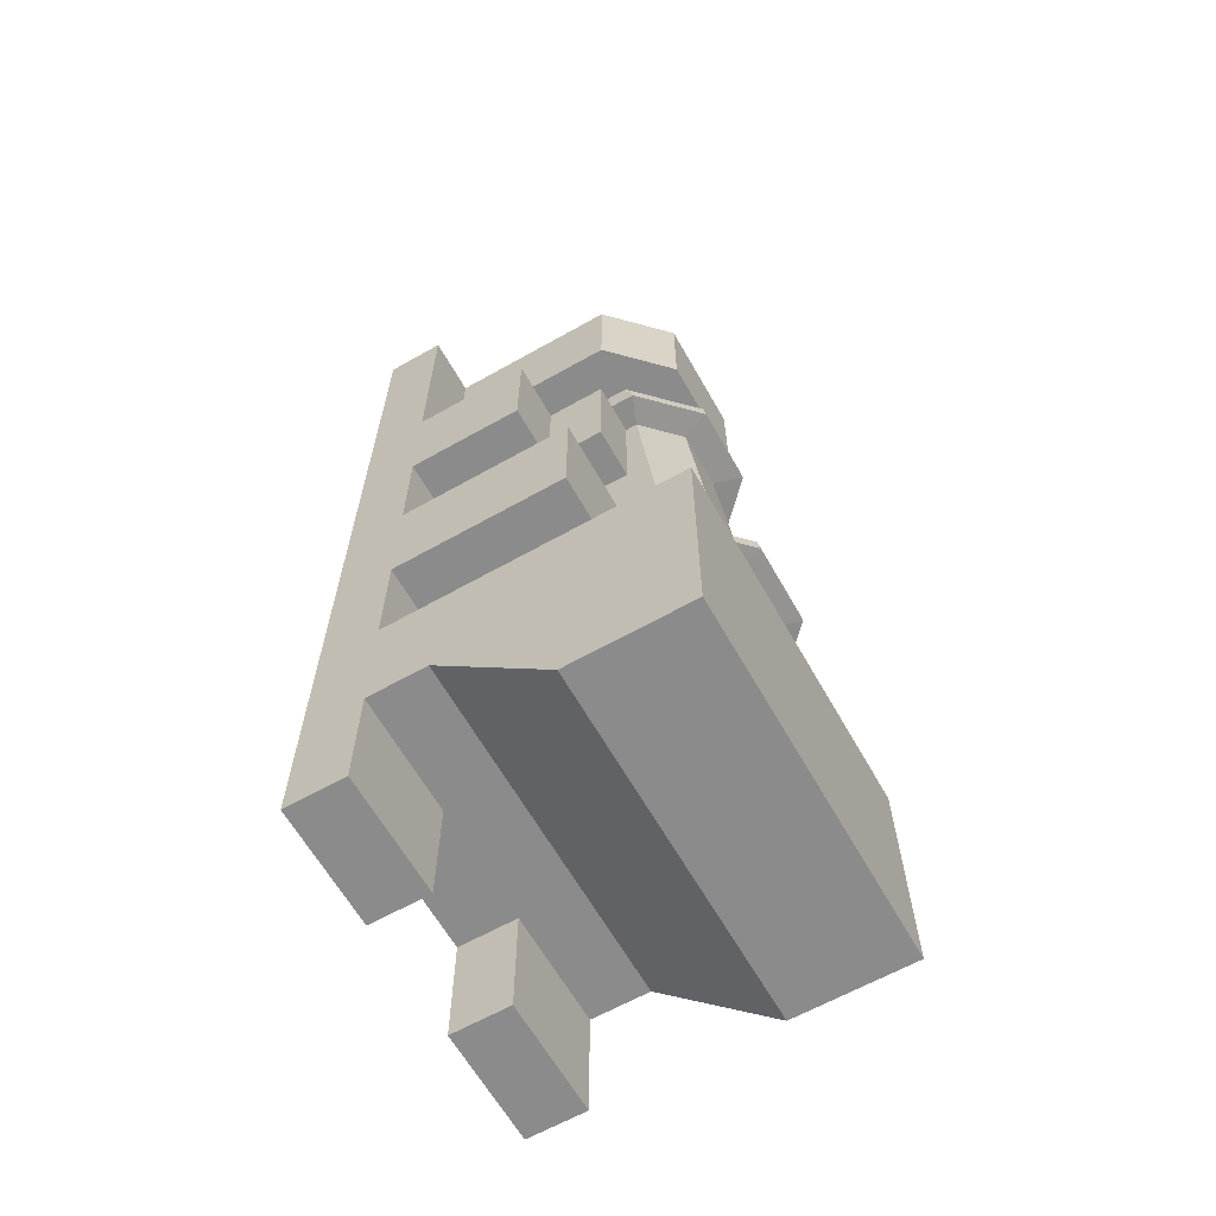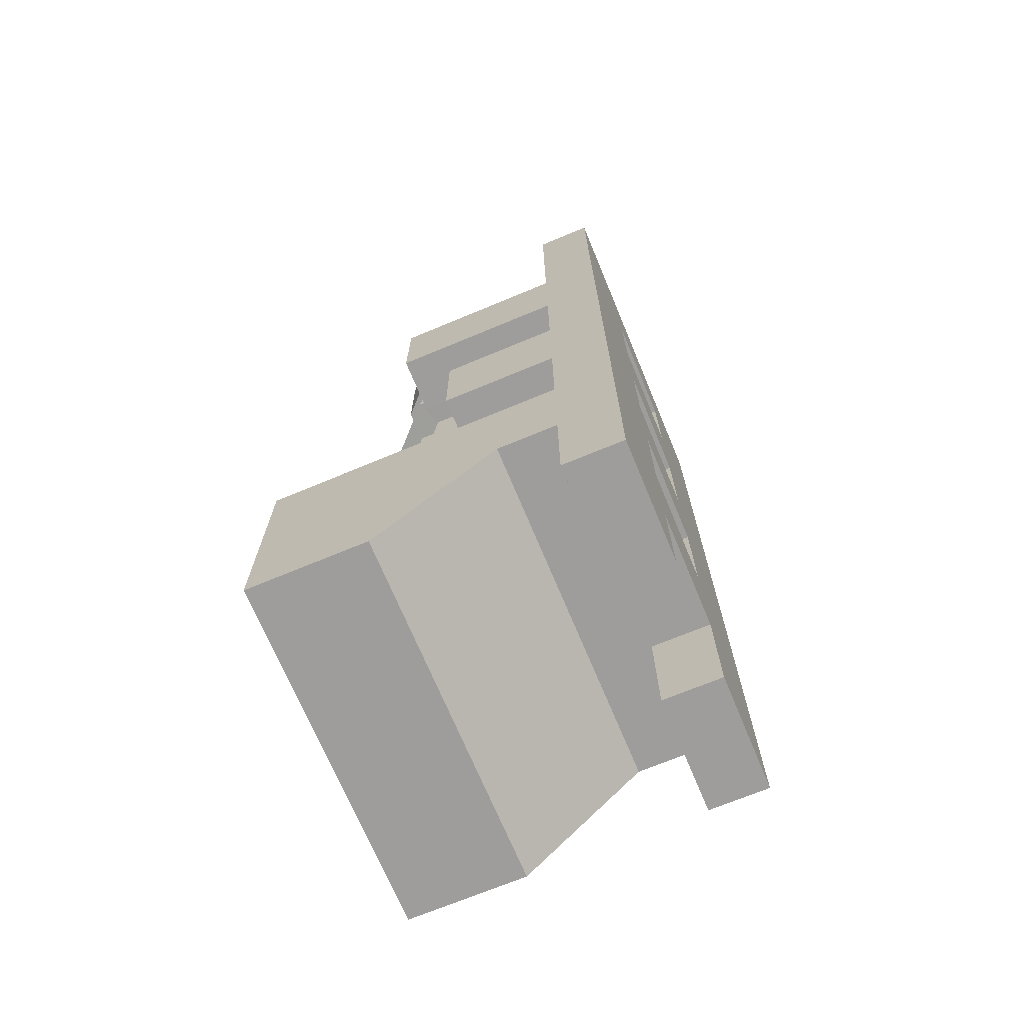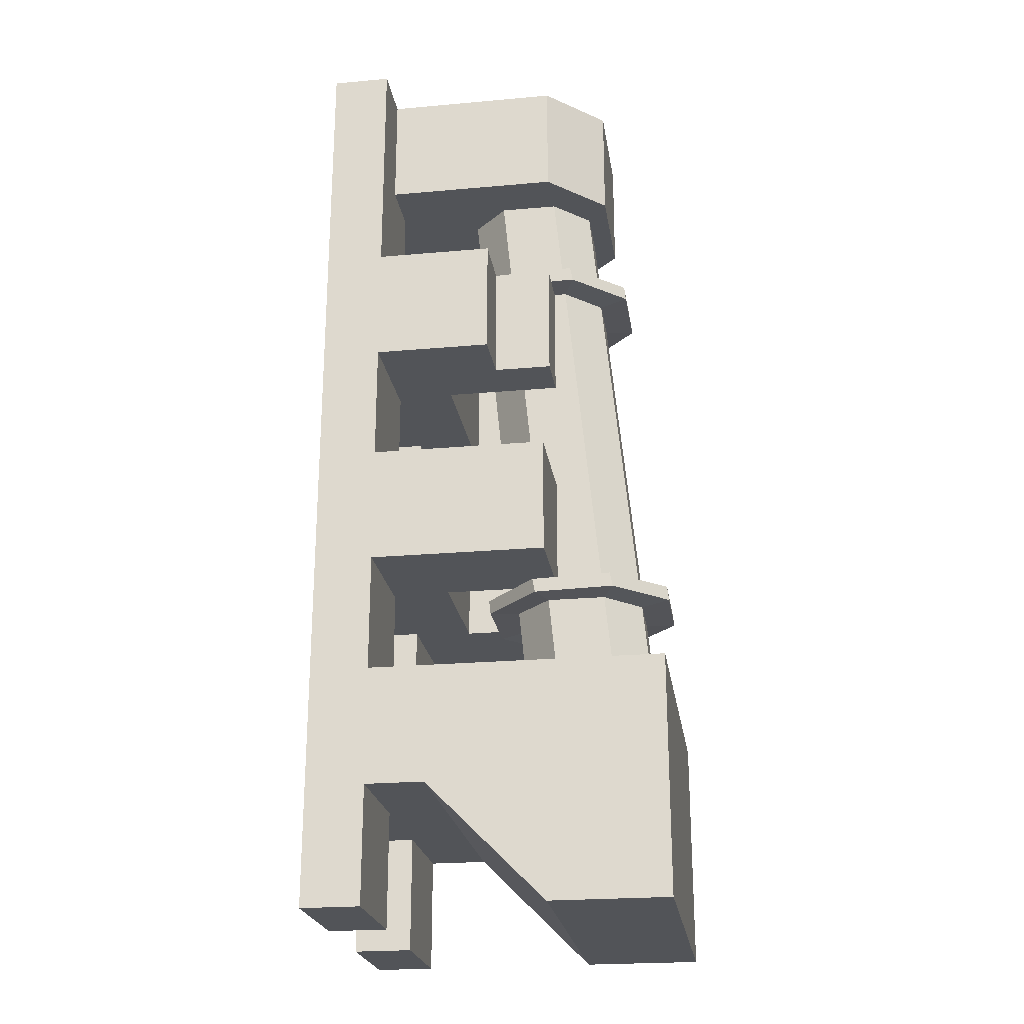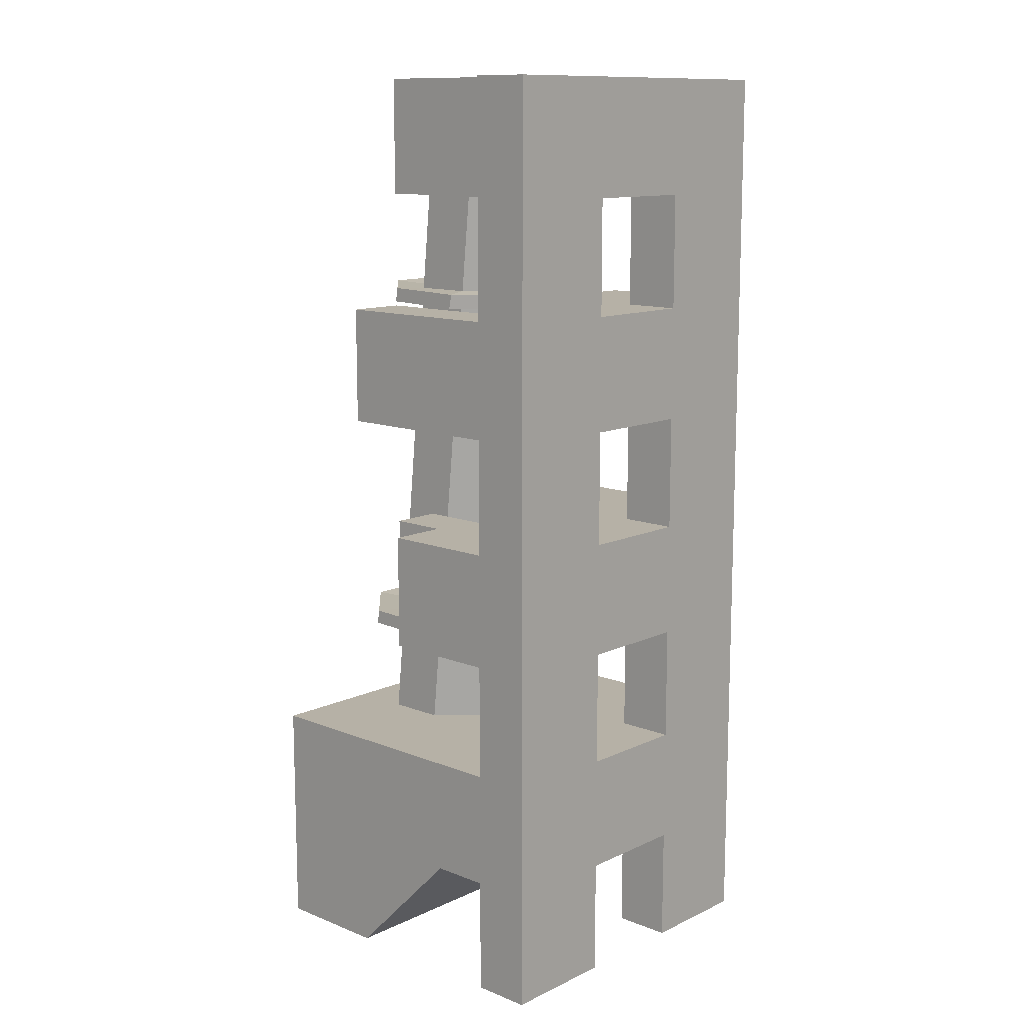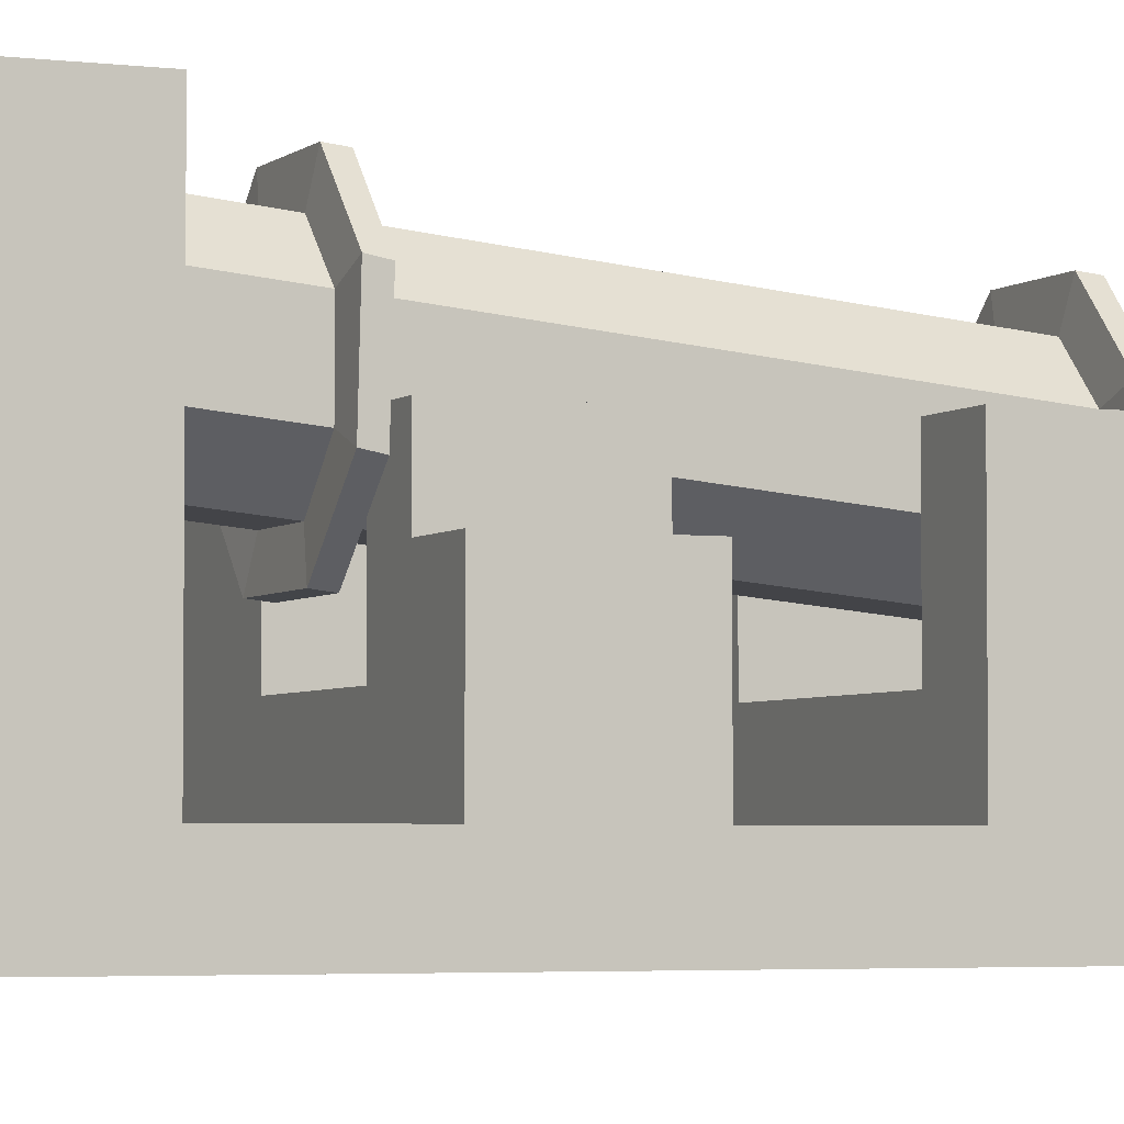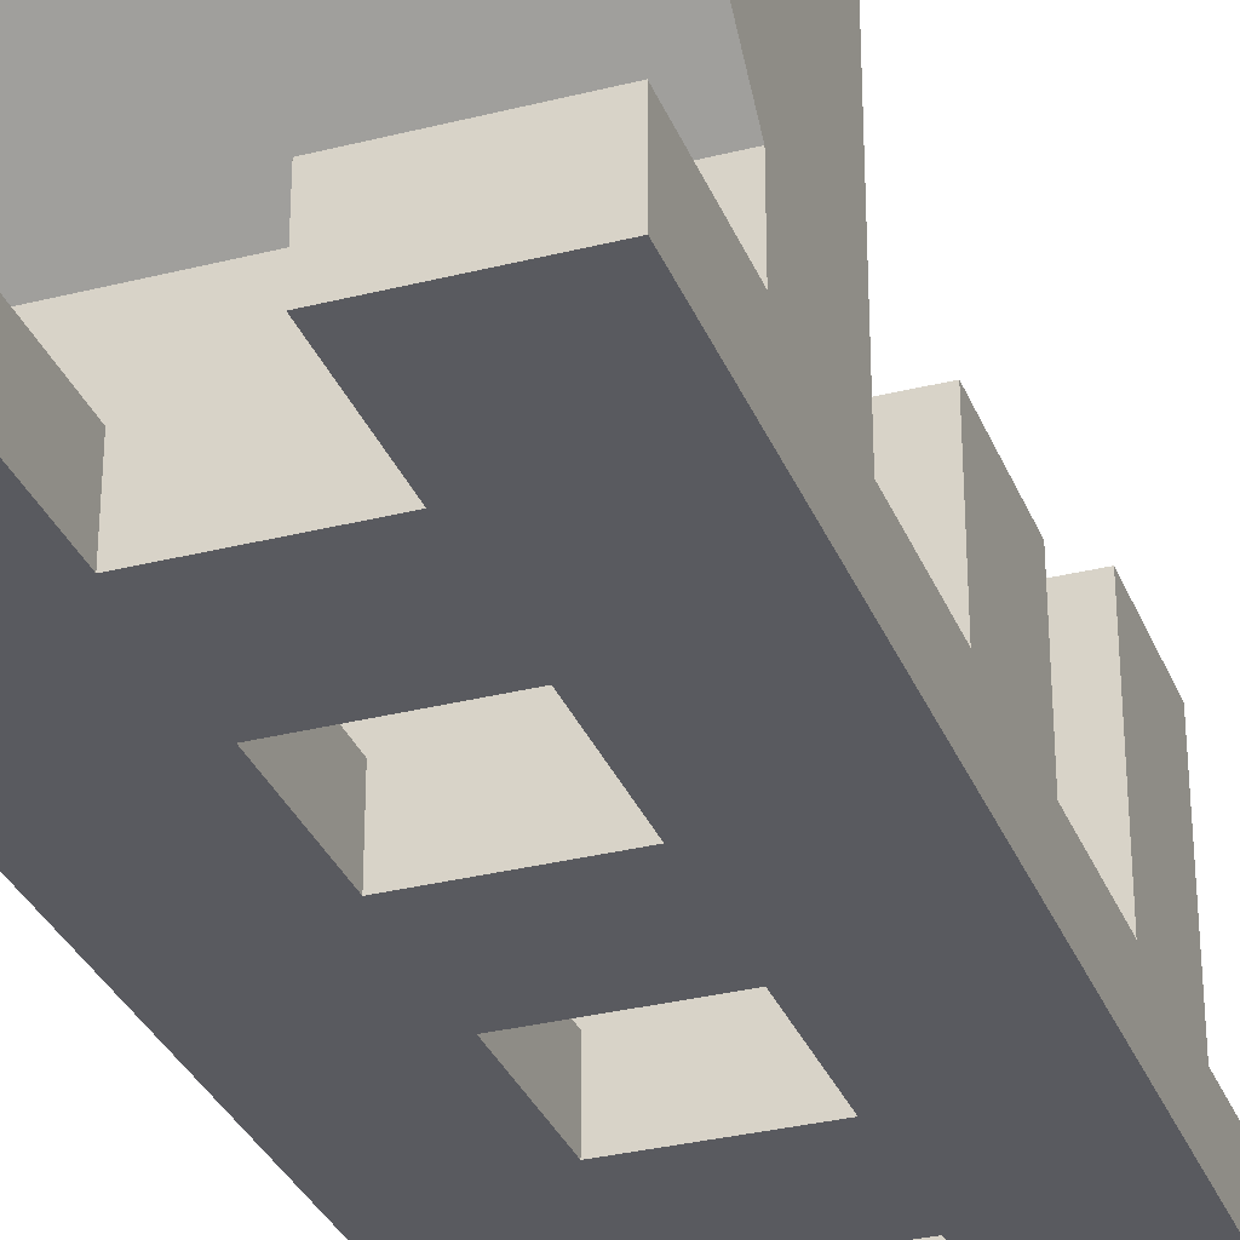
<metadata>
{"format":"obj","ext":"obj","renderer":"f3d","projection":"perspective","resolution":1024,"background":"white","views":[{"elev":-63.8,"azim":119.6,"up":"+Z"},{"elev":-70.5,"azim":-67.4,"up":"+Z"},{"elev":-23.3,"azim":98.6,"up":"+Z"},{"elev":12.1,"azim":-47.3,"up":"+Z"},{"elev":-3.7,"azim":-113.2,"up":"+Y"},{"elev":-31.9,"azim":-160.4,"up":"+Y"}]}
</metadata>
<code>
o Base_Cube.001
v 3 0.5 7.001
v 3 0.5 8.001
v 3 1e-06 8.001
v 3 1e-06 7.001
v 3 0.5 6.001
v 3 1e-06 6.001
v 2 1e-06 7.001
v 2 1e-06 8.001
v 0.5002 0.5 7.001
v 0.000193 0.5 7.001
v 0.000193 0.5 8.001
v 0.5002 0.5 8.001
v 1 0.5 7.001
v 1 0.5 6.001
v 0.000193 0.5 6.001
v 1 1 6.001
v 0.000193 1 6.001
v 1 0.5 5.001
v 1 0.5 4.001
v 0.000193 0.5 4.001
v 0.000193 0.5 5.001
v 1 1 4.001
v 0.000193 1 4.001
v 1 0.5 3.001
v 1 0.5 2.001
v 0.000192 0.5 2.001
v 0.000192 0.5 3.001
v 0.000192 2 1.001
v 0.000192 2 2.001
v 0.000192 3 2.001
v 0.000192 3 1.001
v 0.000193 1 5.001
v 0.000192 1.5 3.001
v 0.000192 1 3.001
v 0.000193 1.5 4.001
v 1 1 3.001
v 2 1 3.001
v 2 0.5 3.001
v 3 0.5 5.001
v 3 1 5.001
v 3 1 6.001
v 2 0.5 4.001
v 2 1 4.001
v 3 1 3.001
v 2.063 1 3.001
v 2.063 2 3.001
v 3 2 3.001
v 3 2 4.001
v 2.063 2 4.001
v 3 1 4.001
v 2.063 1 4.001
v 0.5002 2 6.001
v 0.5002 2 5.001
v 0.000193 2 5.001
v 0.000192 2 6.001
v 0.5002 1 5.001
v 0.5002 1 6.001
v 2.5 2 6.001
v 2.5 2 5.001
v 2.063 2 5.001
v 2.063 2 6.001
v 2.063 1.5 6.001
v 2.5 1.5 6.001
v 2.5 1.5 5.001
v 2.063 1.5 5.001
v 3 1.5 6.001
v 3 1.5 5.001
v 0.5002 2 4.001
v 0.5002 2 3.001
v 0.5002 1.5 3.001
v 0.5002 1.5 4.001
v 0.9377 2 4.001
v 0.9377 2 3.001
v 0.000192 0.5 1.001
v 0.000192 1e-06 1.001
v 0.000192 1e-06 2.001
v 1 1e-06 2.001
v 1 1e-06 3.001
v 0.000192 1e-06 3.001
v 0.000193 1e-06 4.001
v 1 1e-06 4.001
v 1 1e-06 5.001
v 0.000193 1e-06 5.001
v 1 1e-06 6.001
v 1 1e-06 7.001
v 0.000193 1e-06 7.001
v 0.000193 1e-06 6.001
v 2 1e-06 6.001
v 3 1e-06 4.001
v 3 1e-06 5.001
v 2 1e-06 5.001
v 2 1e-06 4.001
v 2 0.5 6.001
v 2 0.5 7.001
v 2 1e-06 3.001
v 3 0.5 4.001
v 2 0.5 5.001
v 2 0.5 2.001
v 2 1e-06 2.001
v 3 0.5 3.001
v 3 0.5 2.001
v 3 1e-06 2.001
v 3 1e-06 3.001
v 1 1 5.001
v 3 0.5 1.001
v 3 1e-06 1.001
v 0.000193 0.5 0.000762
v 0.000193 1e-06 0.000762
v 0.000193 1e-06 8.001
v 3 3 1.001
v 2 3 1.001
v 2 3 2.001
v 3 3 2.001
v 2 2 2.001
v 3 2 2.001
v 1 2 2.001
v 1 3 2.001
v 3 2 1.001
v 0.9377 1 3.001
v 0.9377 1 4.001
v 0.9377 1.5 4.001
v 0.9377 1.5 3.001
v 2 1 5.001
v 2 1 6.001
v 2.063 1 5.001
v 2.063 1 6.001
v 1 3 1.001
v 2 3 0.000762
v 1 3 0.000762
v 0.000193 3 0.000762
v 3 3 0.000762
v 2 1 2.001
v 1 1 2.001
v 3 1 1.001
v 3 1 2.001
v 0.000192 1 2.001
v 0.000192 1 1.001
v 2 1 1.001
v 2 2 0.000762
v 3 2 0.000762
v 1 1 1.001
v 0.000193 2 0.000762
v 1 2 0.000762
v 1 0.5 1.001
v 1 0.5 0.000762
v 1 1e-06 1.001
v 2 1e-06 1.001
v 2.5 0.5 7.001
v 2.5 0.5 8.001
v 0.5002 1.5 7.001
v 0.5002 1.5 8.001
v 0.5002 2 8.001
v 0.5002 2 7.001
v 1 2.5 7.001
v 1 2.5 8.001
v 2.5 1.5 8.001
v 2.5 1.5 7.001
v 2.5 2 7.001
v 2.5 2 8.001
v 1.5 0.5 8.001
v 1.5 1.5 8.001
v 1.5 0.5 7.001
v 1.5 1.5 7.001
v 2 2.5 7.001
v 2 2.5 8.001
v 2 1.5 8.001
v 2 1.5 7.001
v 1 1.5 7.001
v 1 1.5 8.001
v 1 1e-06 8.001
v 0.5002 1e-06 8.001
v 2.5 1e-06 8.001
v 1.5 1e-06 8.001
v 2 0.5 1.001
v 1 1e-06 0.000762
v 3 0.5 0.000762
v 3 1e-06 0.000762
v 2 1e-06 0.000762
v 2 0.5 0.000762
f 1 2 3 4
f 5 1 4 6
f 7 4 3 8
f 9 10 11 12
f 13 14 15 10
f 14 16 17 15
f 18 19 20 21
f 20 19 22 23
f 24 25 26 27
f 28 29 30 31
f 15 17 32 21
f 33 34 23 35
f 36 37 38 24
f 27 34 36 24
f 5 39 40 41
f 22 19 42 43
f 44 45 46 47
f 43 37 36 22
f 48 47 46 49
f 50 44 47 48
f 51 50 48 49
f 45 51 49 46
f 52 53 54 55
f 56 32 54 53
f 57 56 53 52
f 17 57 52 55
f 58 59 60 61
f 58 61 62 63
f 60 59 64 65
f 66 67 64 63
f 63 64 59 58
f 41 40 67 66
f 68 69 70 71
f 33 35 71 70
f 72 73 69 68
f 27 20 23 34
f 26 74 75 76
f 77 78 79 76
f 20 27 79 80
f 81 82 83 80
f 54 32 17 55
f 84 85 86 87
f 6 4 7 88
f 89 90 91 92
f 1 5 93 94
f 24 38 95 78
f 39 96 42 97
f 98 99 95 38
f 100 101 98 38
f 25 77 99 98
f 102 103 95 99
f 25 24 78 77
f 82 81 19 18
f 85 84 14 13
f 7 94 93 88
f 91 97 42 92
f 81 92 42 19
f 84 88 93 14
f 85 13 94 7
f 82 18 97 91
f 96 39 90 89
f 18 21 32 104
f 101 100 103 102
f 105 101 102 106
f 75 74 107 108
f 27 26 76 79
f 21 20 80 83
f 10 15 87 86
f 109 11 10 86
f 83 87 15 21
f 39 5 6 90
f 110 111 112 113
f 114 115 113 112
f 29 116 117 30
f 115 118 110 113
f 116 114 112 117
f 81 80 79 78
f 36 119 120 22
f 121 120 119 122
f 72 121 122 73
f 34 33 122 119
f 70 69 73 122
f 71 121 72 68
f 23 120 121 35
f 57 16 104 56
f 123 104 16 124
f 65 125 126 62
f 125 123 124 126
f 41 124 93 5
f 14 93 124 16
f 40 39 97 123
f 18 104 123 97
f 51 45 37 43
f 44 100 38 37
f 50 43 42 96
f 127 111 128 129
f 31 30 117 127
f 130 31 127 129
f 117 112 111 127
f 131 128 111 110
f 25 98 132 133
f 101 105 134 135
f 26 25 133 136
f 98 101 135 132
f 74 26 136 137
f 134 138 139 140
f 141 137 142 143
f 143 139 138 141
f 74 144 145 107
f 76 75 146 77
f 147 99 77 146
f 106 102 99 147
f 129 143 142 130
f 128 139 143 129
f 131 140 139 128
f 133 132 114 116
f 135 134 118 115
f 136 133 116 29
f 132 135 115 114
f 137 136 29 28
f 31 130 142 28
f 131 110 118 140
f 134 140 118
f 137 28 142
f 44 50 96 100
f 103 100 96 89
f 95 103 89 92
f 92 81 78 95
f 82 91 88 84
f 90 6 88 91
f 84 87 83 82
f 1 148 149 2
f 150 151 152 153
f 154 153 152 155
f 156 157 158 159
f 149 148 157 156
f 160 161 151 12
f 162 9 150 163
f 9 12 151 150
f 157 148 162 163
f 156 161 160 149
f 158 164 165 159
f 156 159 165 166
f 158 157 167 164
f 154 168 150 153
f 164 167 168 154
f 164 154 155 165
f 165 155 169 166
f 86 85 170 109
f 85 7 8 170
f 12 11 109 171
f 3 2 149 172
f 160 12 171 173
f 149 160 173 172
f 141 144 74 137
f 174 138 134 105
f 141 138 174 144
f 144 174 147 146
f 60 65 62 61
f 126 41 66 62
f 40 125 65 67
f 107 145 175 108
f 176 177 178 179
f 147 174 179 178
f 146 75 108 175
f 106 147 178 177
f 144 146 175 145
f 174 105 176 179
f 105 106 177 176
f 152 151 169 155
o Tube_Cube.002
v 2.063 2.004 7.001
v 1.75 2.317 7.001
v 1.5 1.754 7.001
v 2.063 1.504 7.001
v 1.75 1.192 7.001
v 1.25 1.192 7.001
v 0.9377 1.504 7.001
v 1.25 2.317 7.001
v 0.9377 2.004 7.001
v 2.063 2.504 2.001
v 1.5 2.254 2.001
v 1.75 2.817 2.001
v 2.063 2.004 2.001
v 1.75 1.692 2.001
v 1.25 1.692 2.001
v 0.9377 2.004 2.001
v 1.25 2.817 2.001
v 0.9377 2.504 2.001
v 1.25 1.604 2.876
v 0.9377 1.917 2.876
v 1.75 2.729 2.876
v 2.063 2.417 2.876
v 1.75 1.604 2.876
v 1.25 2.729 2.876
v 2.063 1.917 2.876
v 0.9377 2.417 2.876
v 1.75 2.417 6.001
v 1.25 2.417 6.001
v 1.157 2.667 6.024
v 1.843 2.667 6.024
v 2.063 2.104 6.001
v 2.063 1.604 6.001
v 2.063 1.704 5.001
v 2.063 2.204 5.001
v 2.063 1.804 4.001
v 2.063 2.304 4.001
v 2.063 1.904 3.001
v 2.063 2.404 3.001
v 1.25 1.279 6.126
v 0.9377 1.592 6.126
v 0.6894 1.491 6.116
v 1.157 1.029 6.103
v 0.9377 1.604 6.001
v 0.9377 2.104 6.001
v 0.9377 2.204 5.001
v 0.9377 1.704 5.001
v 0.9377 2.304 4.001
v 0.9377 1.804 4.001
v 0.9377 2.404 3.001
v 0.9377 1.904 3.001
v 0.6894 2.517 2.886
v 1.157 2.98 2.899
v 1.25 2.517 5.001
v 1.25 2.617 4.001
v 1.25 2.717 3.001
v 1.75 1.592 3.001
v 1.843 1.341 2.978
v 2.311 1.804 2.991
v 1.75 1.292 6.001
v 1.75 1.392 5.001
v 1.75 1.492 4.001
v 1.25 1.292 6.001
v 1.153 1.043 5.978
v 0.6851 1.514 5.992
v 1.75 2.517 5.001
v 1.75 2.617 4.001
v 1.75 2.717 3.001
v 0.6851 1.826 2.867
v 1.25 1.392 5.001
v 1.25 1.492 4.001
v 1.25 1.592 3.001
v 2.315 2.495 3.01
v 1.848 2.966 3.024
v 2.311 2.205 6.011
v 2.315 1.514 5.992
v 2.311 2.517 2.886
v 2.315 1.826 2.867
v 1.848 1.043 5.978
v 1.153 2.966 3.024
v 0.6851 2.495 3.01
v 1.157 1.341 2.978
v 2.063 2.092 6.126
v 2.063 1.592 6.126
v 2.311 1.491 6.116
v 2.315 2.182 6.135
v 0.9377 2.092 6.126
v 0.6851 2.182 6.135
v 0.6894 2.205 6.011
v 1.75 2.404 6.126
v 1.75 1.279 6.126
v 1.25 2.404 6.126
v 1.153 2.653 6.149
v 1.843 1.029 6.103
v 1.848 2.653 6.149
v 0.6894 1.804 2.991
v 1.848 1.356 2.853
v 1.843 2.98 2.899
v 1.153 1.356 2.853
f 180 181 182
f 183 180 182
f 184 183 182
f 185 184 182
f 185 182 186
f 187 182 181
f 188 182 187
f 188 186 182
f 189 190 191
f 192 190 189
f 193 190 192
f 194 190 193
f 194 195 190
f 196 191 190
f 197 196 190
f 197 190 195
f 198 199 195 194
f 200 201 189 191
f 202 198 194 193
f 203 200 191 196
f 204 202 193 192
f 205 203 196 197
f 199 205 197 195
f 201 204 192 189
f 206 207 208 209
f 210 211 212 213
f 213 212 214 215
f 215 214 216 217
f 218 219 220 221
f 222 223 224 225
f 225 224 226 227
f 227 226 228 229
f 203 205 230 231
f 223 207 232 224
f 224 232 233 226
f 226 233 234 228
f 216 235 236 237
f 211 238 239 212
f 212 239 240 214
f 214 240 235 216
f 222 241 242 243
f 207 206 244 232
f 232 244 245 233
f 233 245 246 234
f 205 199 247 230
f 238 241 248 239
f 239 248 249 240
f 240 249 250 235
f 246 217 251 252
f 206 210 213 244
f 244 213 215 245
f 245 215 217 246
f 211 210 253 254
f 241 222 225 248
f 248 225 227 249
f 249 227 229 250
f 204 201 255 256
f 238 211 254 257
f 228 234 258 259
f 210 206 209 253
f 235 250 260 236
f 261 262 263 264
f 219 265 266 220
f 207 223 267 208
f 185 186 219 218
f 181 180 261 268
f 184 185 218 269
f 187 181 268 270
f 183 184 269 262
f 188 187 270 265
f 186 188 265 219
f 180 183 262 261
f 264 263 254 253
f 220 266 267 243
f 266 271 208 267
f 263 272 257 254
f 271 273 209 208
f 272 221 242 257
f 273 264 253 209
f 221 220 243 242
f 251 237 256 255
f 274 259 230 247
f 259 258 231 230
f 237 236 275 256
f 258 252 276 231
f 236 260 277 275
f 252 251 255 276
f 260 274 247 277
f 202 204 256 275
f 217 216 237 251
f 268 261 264 273
f 200 203 231 276
f 223 222 243 267
f 250 229 274 260
f 269 218 221 272
f 198 202 275 277
f 270 268 273 271
f 234 246 252 258
f 201 200 276 255
f 262 269 272 263
f 241 238 257 242
f 199 198 277 247
f 229 228 259 274
f 265 270 271 266

</code>
